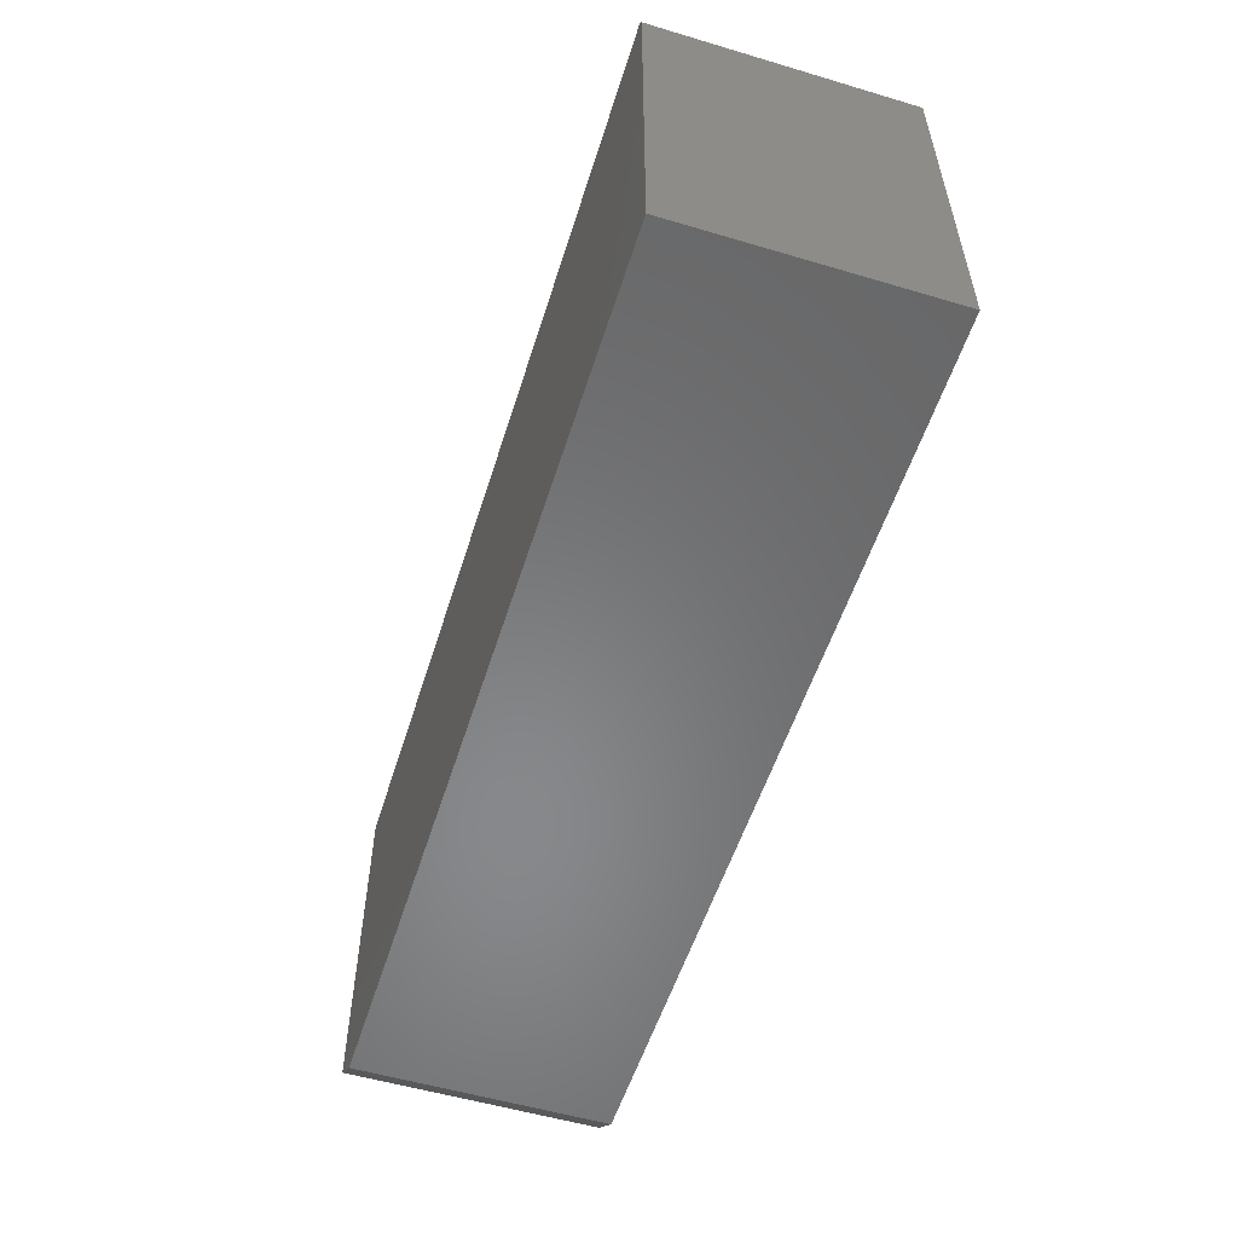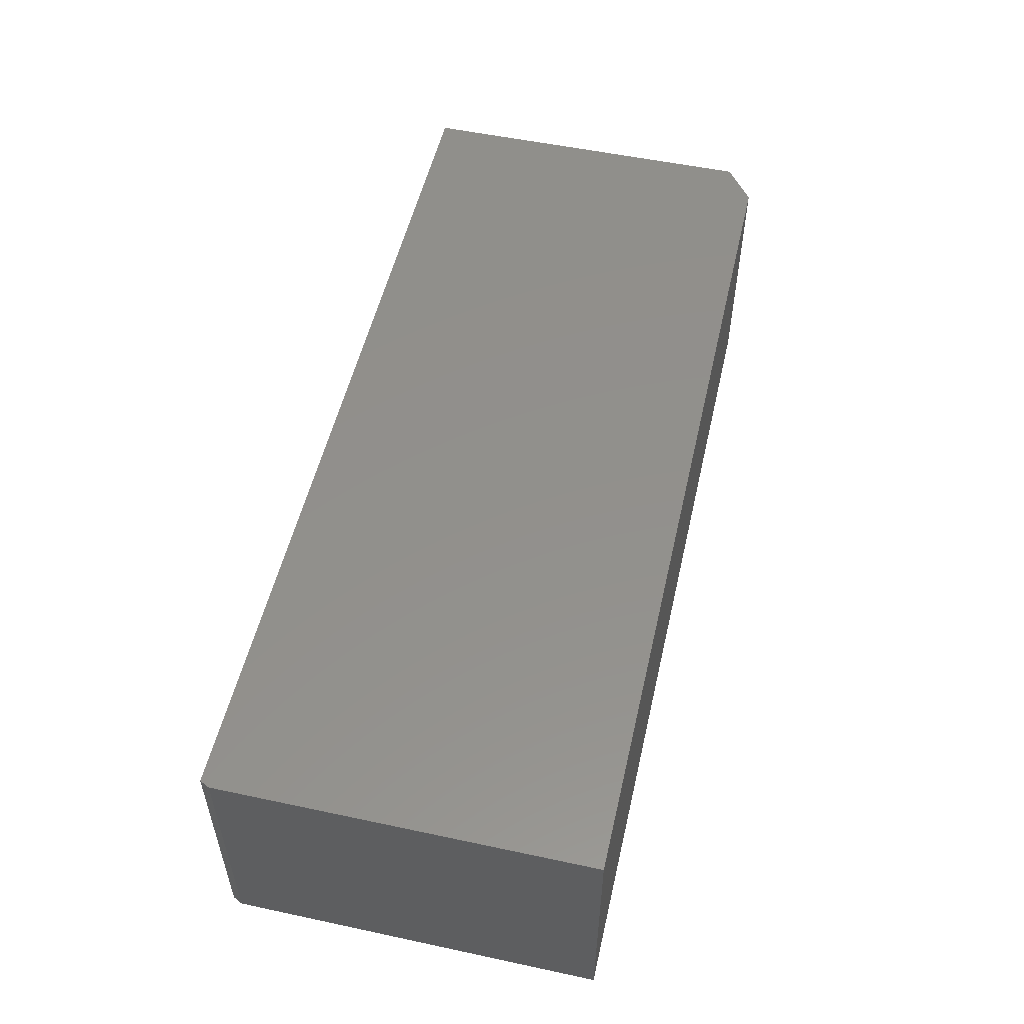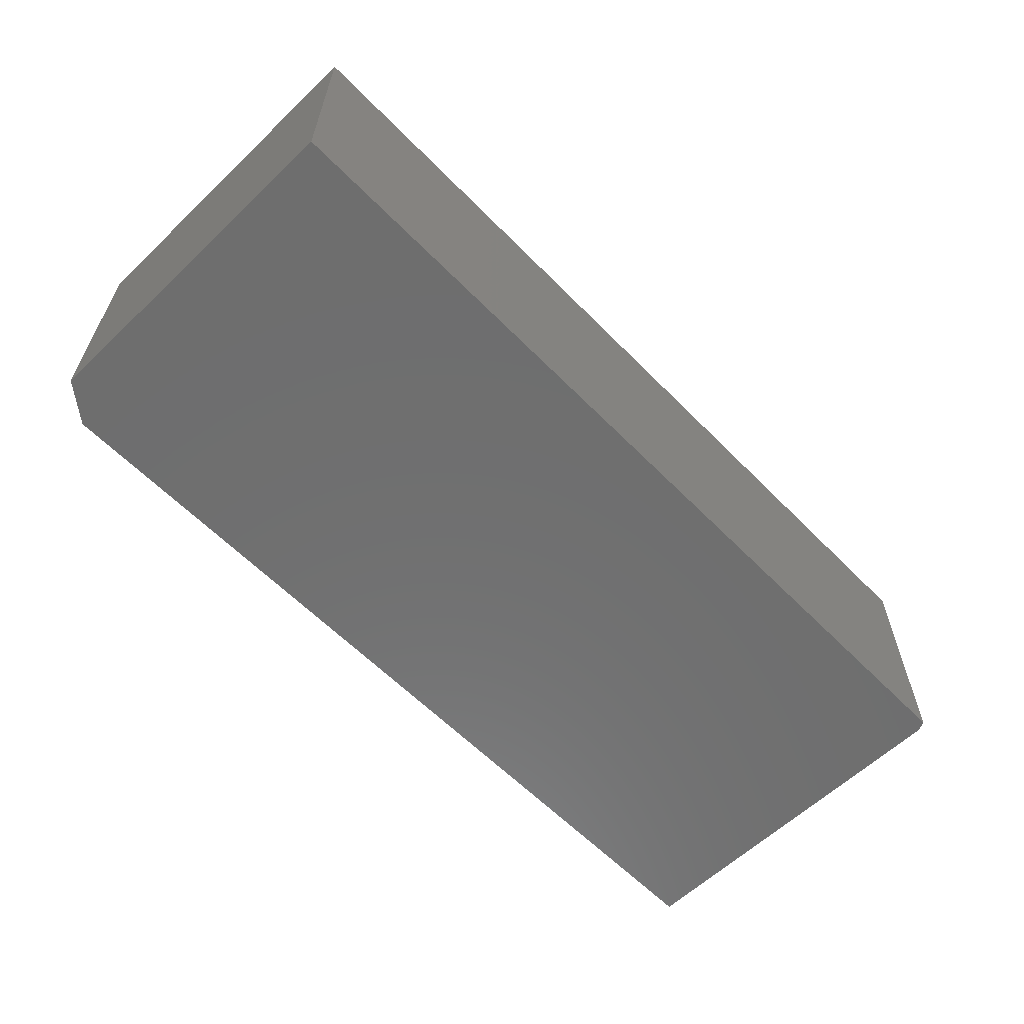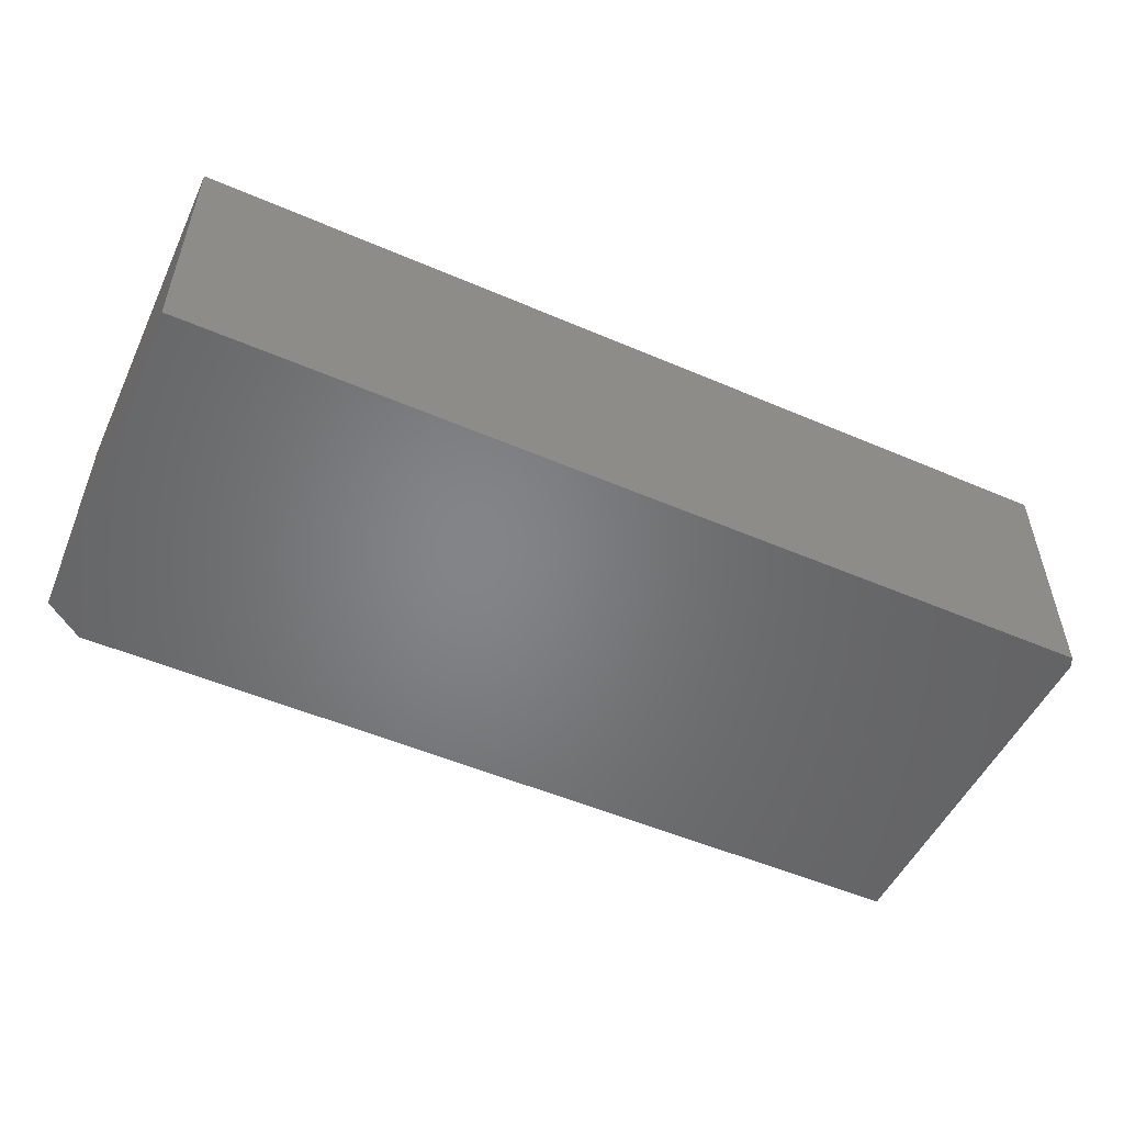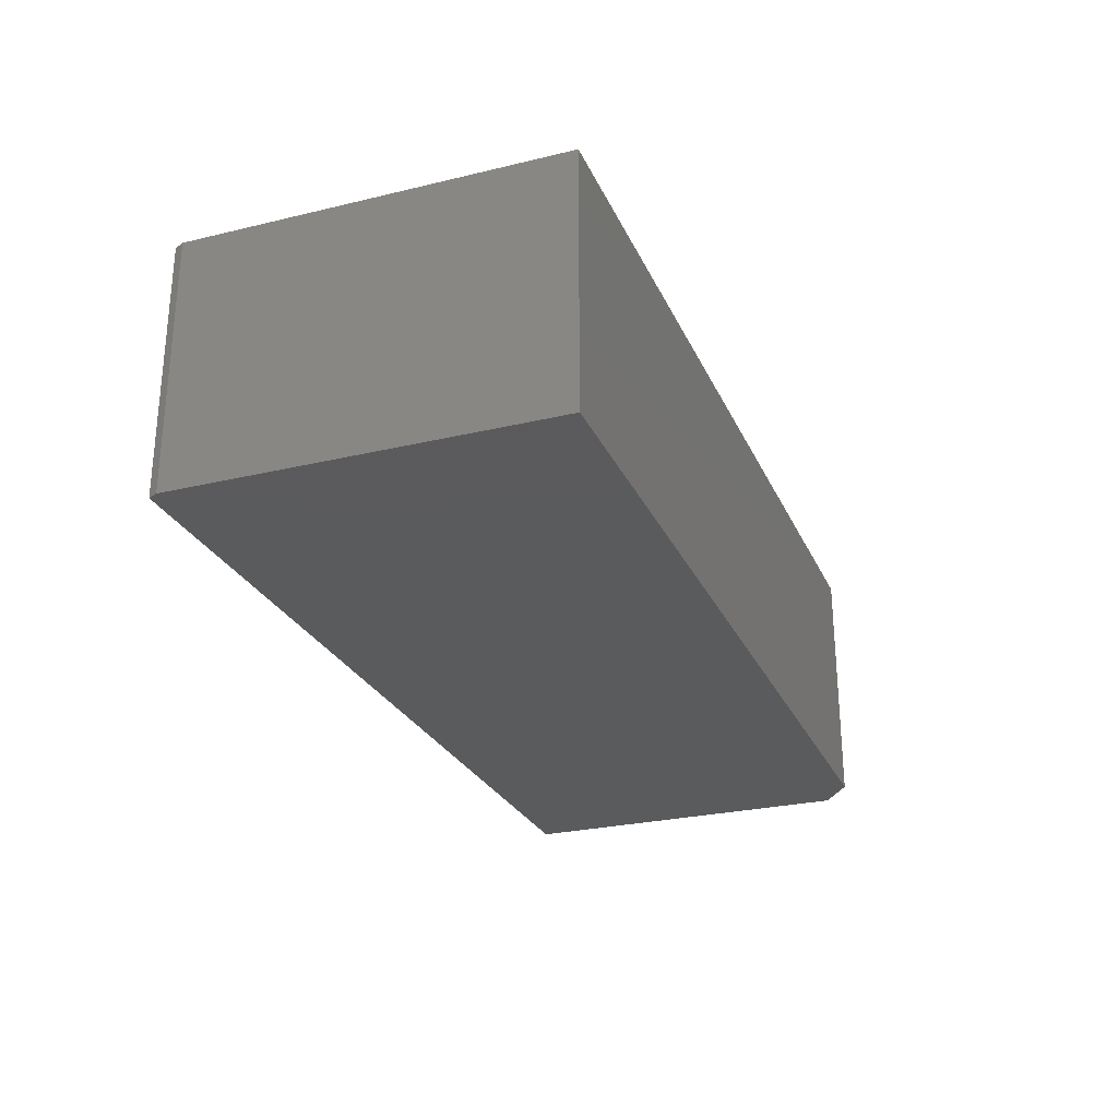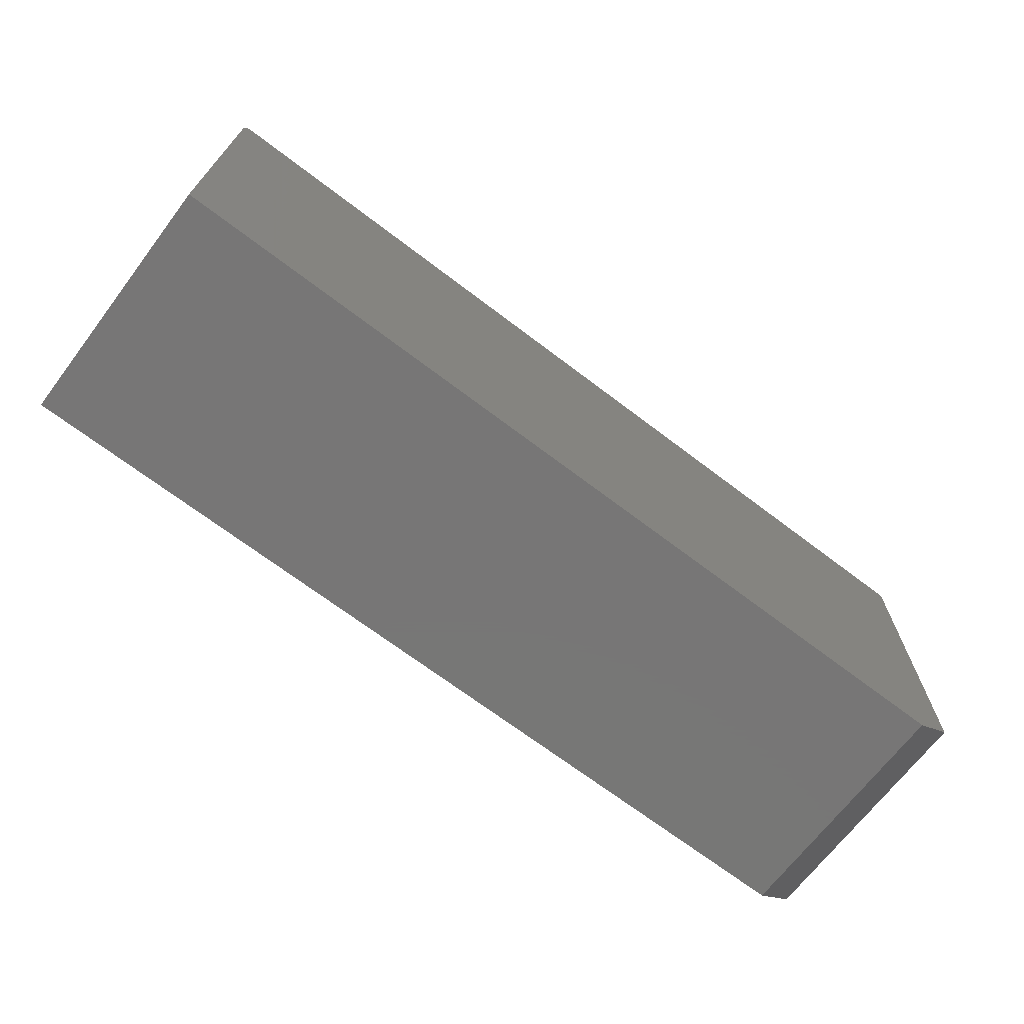
<metadata>
{"format":"stl","ext":"stl","renderer":"f3d","projection":"perspective","resolution":1024,"background":"white","views":[{"elev":-54.8,"azim":-107.4,"up":"+Y"},{"elev":53.1,"azim":-77.1,"up":"+Z"},{"elev":-60.5,"azim":134.1,"up":"+Z"},{"elev":-52.0,"azim":155.1,"up":"+Z"},{"elev":-26.6,"azim":-69.5,"up":"+Z"},{"elev":-69.1,"azim":-37.3,"up":"+Y"}]}
</metadata>
<code>
# stl→obj: 12 verts, 20 faces
v -0.75 0.2955 0.4062
v 0.75 0.3111 0.4062
v -0.7422 0.3111 0.4062
v 0.75 -0.2578 0.4062
v -0.75 -0.3047 0.4062
v 0.6875 -0.3047 0.4062
v -0.7422 0.3111 0
v 0.75 0.3111 0
v -0.75 0.2955 0
v 0.6875 -0.3047 0
v -0.75 -0.3047 0
v 0.75 -0.2578 0
f 1 2 3
f 2 1 4
f 4 1 5
f 4 5 6
f 7 8 9
f 10 11 12
f 12 11 9
f 12 9 8
f 1 9 5
f 5 9 11
f 2 8 3
f 3 8 7
f 3 7 1
f 1 7 9
f 4 12 2
f 2 12 8
f 5 11 6
f 6 11 10
f 6 10 4
f 4 10 12

</code>
